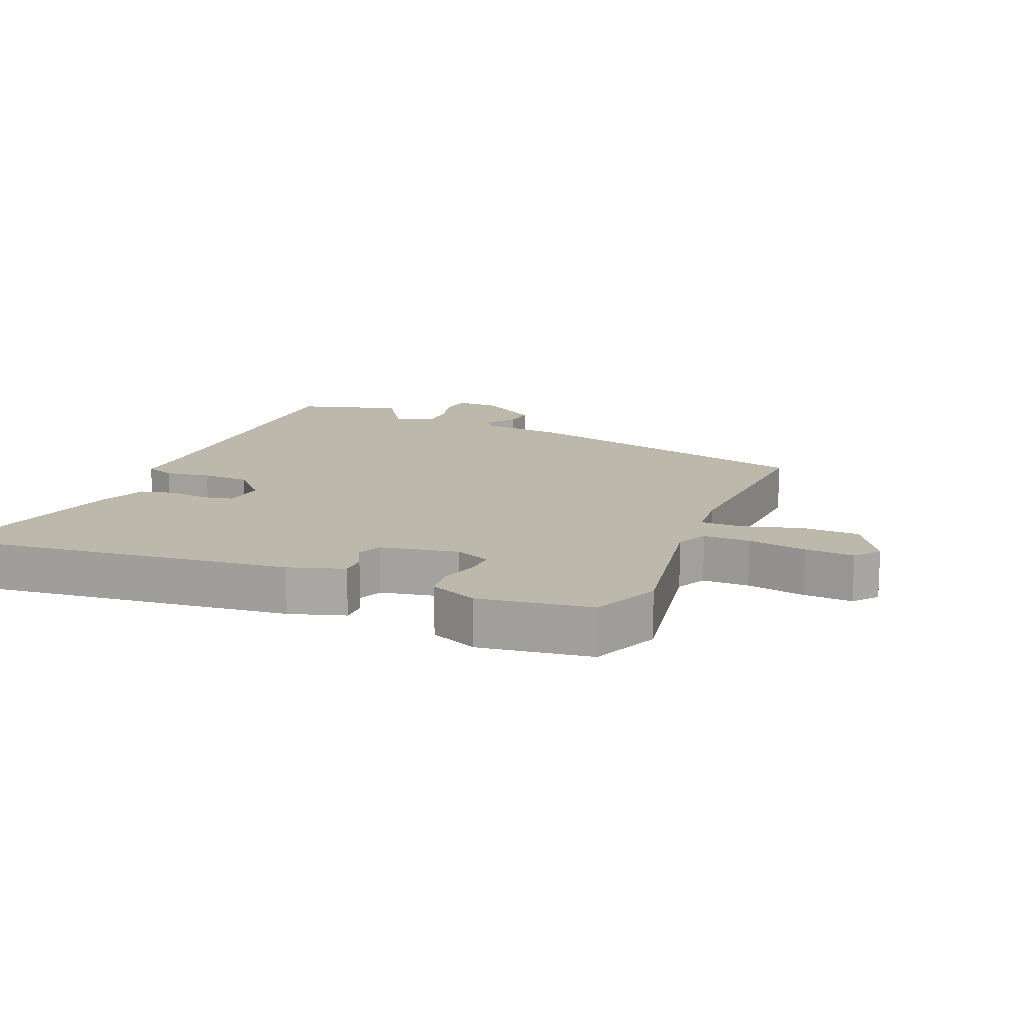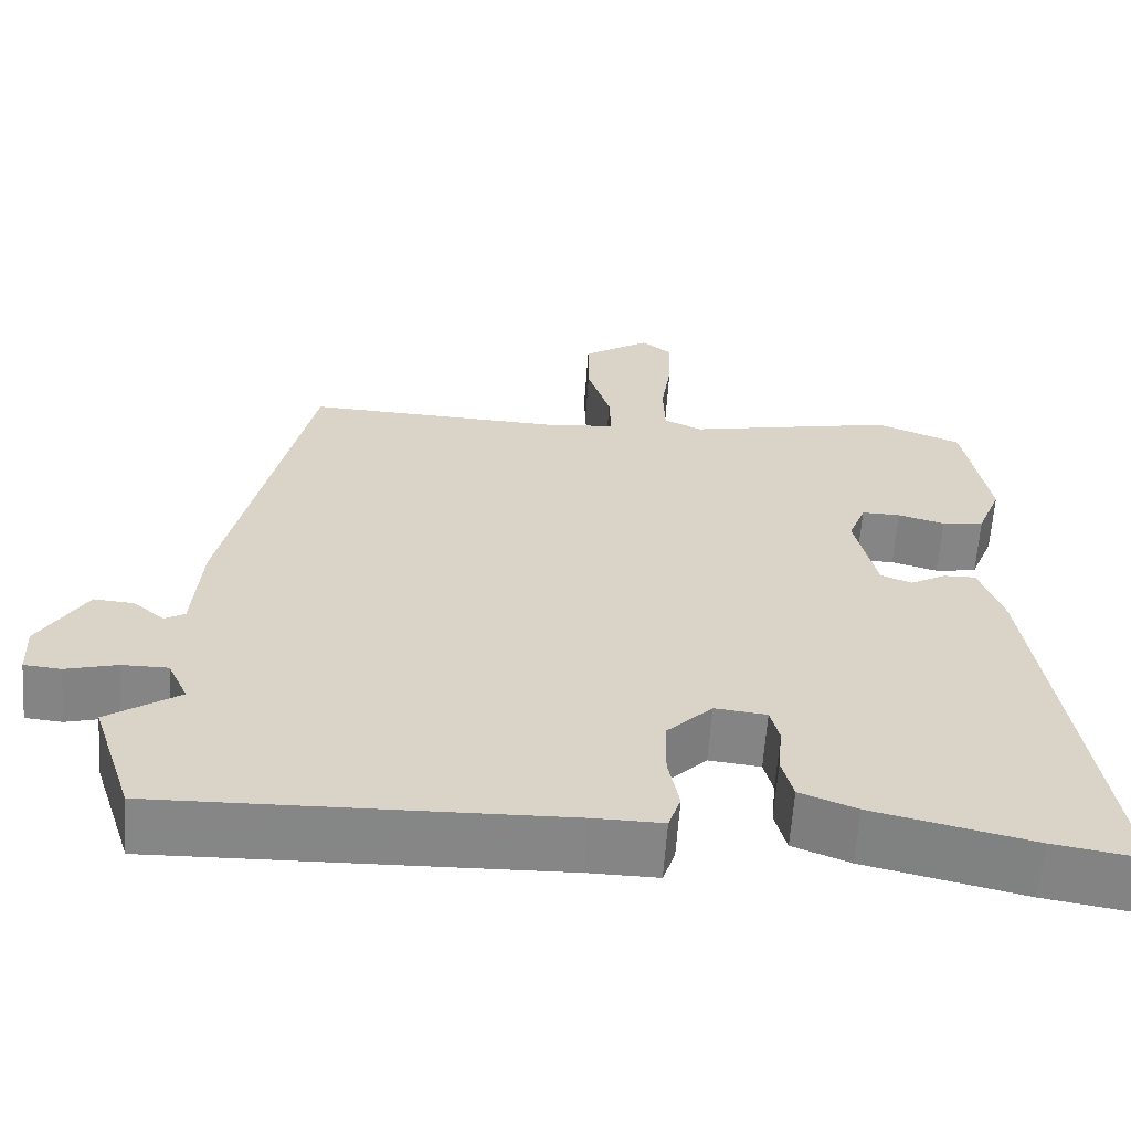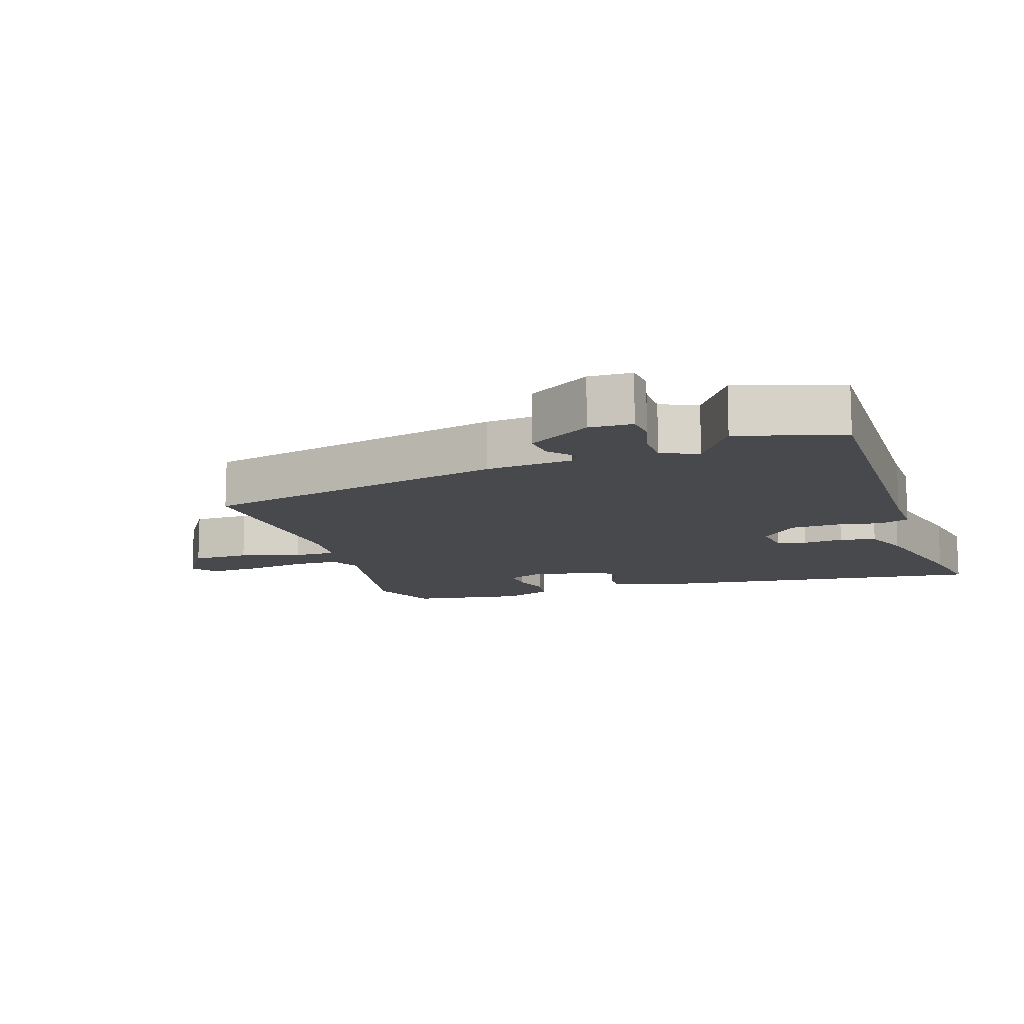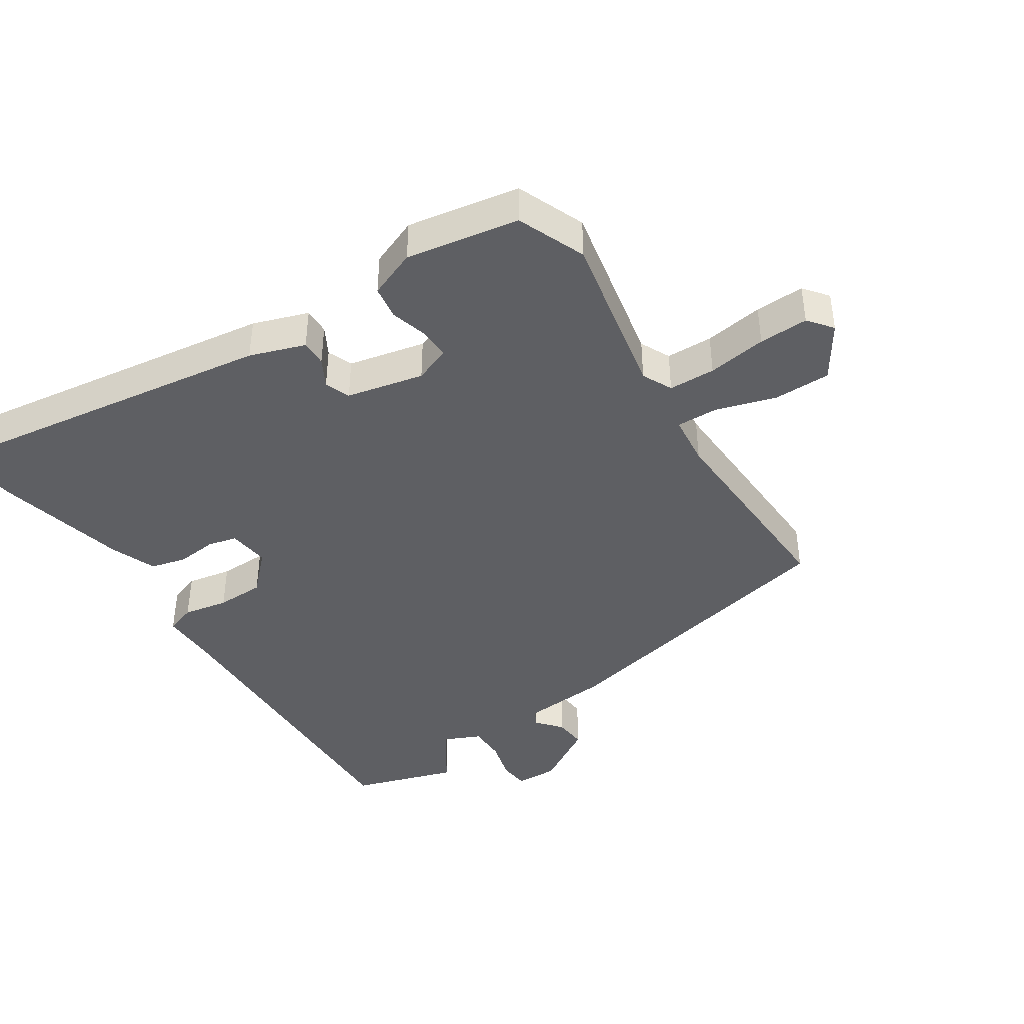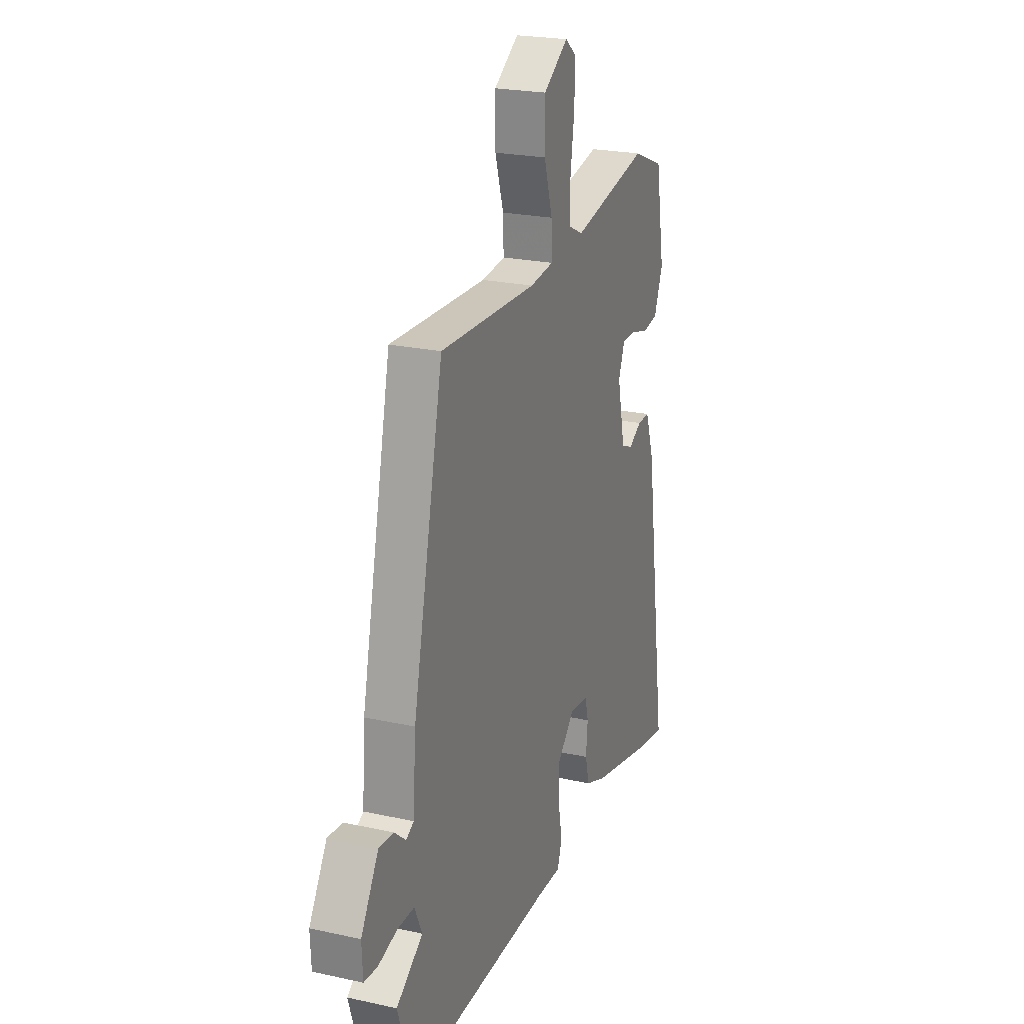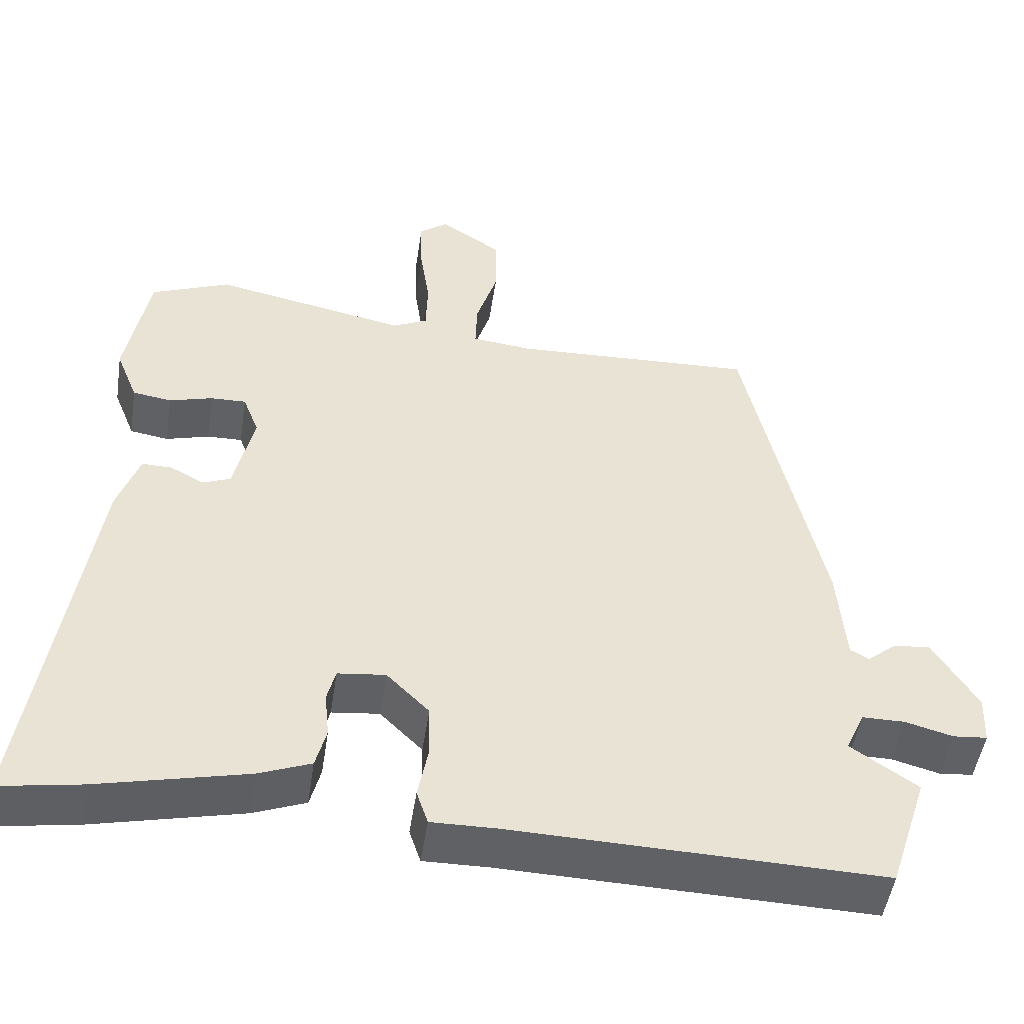
<metadata>
{"format":"obj","ext":"obj","renderer":"f3d","projection":"perspective","resolution":1024,"background":"white","views":[{"elev":14.6,"azim":-66.0,"up":"+Y"},{"elev":-61.9,"azim":176.0,"up":"+Z"},{"elev":-12.2,"azim":109.1,"up":"+Y"},{"elev":-41.7,"azim":-56.7,"up":"+Y"},{"elev":22.9,"azim":110.6,"up":"+Z"},{"elev":-49.7,"azim":-8.6,"up":"+Z"}]}
</metadata>
<code>
v -0.51 0.07 0.496
v -0.406 0.07 0.538
v -0.151 0.07 0.486
v -0.105 0.07 0.508
v -0.103 0.07 0.579
v -0.116 0.07 0.669
v -0.118 0.07 0.744
v -0.081 0.07 0.773
v 0.001 0.07 0.719
v 0.001 0.07 0.632
v -0.027 0.07 0.542
v -0.029 0.07 0.478
v 0.049 0.07 0.469
v 0.37 0.07 0.481
v 0.471 0.07 0.015
v 0.481 0.07 -0.116
v 0.506 0.07 -0.13
v 0.544 0.07 -0.098
v 0.593 0.07 -0.094
v 0.651 0.07 -0.19
v 0.648 0.07 -0.255
v 0.603 0.07 -0.259
v 0.54 0.07 -0.242
v 0.484 0.07 -0.242
v 0.459 0.07 -0.297
v 0.547 0.07 -0.357
v 0.496 0.07 -0.514
v 0.009 0.07 -0.5
v -0.075 0.07 -0.501
v -0.09 0.07 -0.456
v -0.077 0.07 -0.388
v -0.078 0.07 -0.315
v -0.134 0.07 -0.259
v -0.197 0.07 -0.266
v -0.208 0.07 -0.31
v -0.202 0.07 -0.371
v -0.216 0.07 -0.425
v -0.285 0.07 -0.452
v -0.479 0.07 -0.497
v -0.588 0.07 -0.515
v -0.511 0.07 0.015
v -0.482 0.07 0.099
v -0.442 0.07 0.098
v -0.399 0.07 0.074
v -0.361 0.07 0.089
v -0.335 0.07 0.206
v -0.356 0.07 0.261
v -0.403 0.07 0.26
v -0.46 0.07 0.244
v -0.511 0.07 0.252
v -0.54 0.07 0.325
v -0.51 0 0.496
v -0.406 0 0.538
v -0.151 0 0.486
v -0.105 0 0.508
v -0.103 0 0.579
v -0.116 0 0.669
v -0.118 0 0.744
v -0.081 0 0.773
v 0.001 0 0.719
v 0.001 0 0.632
v -0.027 0 0.542
v -0.029 0 0.478
v 0.049 0 0.469
v 0.37 0 0.481
v 0.471 0 0.015
v 0.481 0 -0.116
v 0.506 0 -0.13
v 0.544 0 -0.098
v 0.593 0 -0.094
v 0.651 0 -0.19
v 0.648 0 -0.255
v 0.603 0 -0.259
v 0.54 0 -0.242
v 0.484 0 -0.242
v 0.459 0 -0.297
v 0.547 0 -0.357
v 0.496 0 -0.514
v 0.009 0 -0.5
v -0.075 0 -0.501
v -0.09 0 -0.456
v -0.077 0 -0.388
v -0.078 0 -0.315
v -0.134 0 -0.259
v -0.197 0 -0.266
v -0.208 0 -0.31
v -0.202 0 -0.371
v -0.216 0 -0.425
v -0.285 0 -0.452
v -0.479 0 -0.497
v -0.588 0 -0.515
v -0.511 0 0.015
v -0.482 0 0.099
v -0.442 0 0.098
v -0.399 0 0.074
v -0.361 0 0.089
v -0.335 0 0.206
v -0.356 0 0.261
v -0.403 0 0.26
v -0.46 0 0.244
v -0.511 0 0.252
v -0.54 0 0.325
f 1 2 3
f 51 1 3
f 50 51 3
f 49 50 3
f 48 49 3
f 47 48 3 4
f 46 47 4
f 45 46 4
f 42 43 44
f 41 42 44
f 40 41 44
f 39 40 44
f 38 39 44
f 37 38 44
f 36 37 44
f 35 36 44
f 34 35 44 45
f 33 34 45 4
f 28 29 30 31
f 28 31 32
f 27 28 32
f 26 27 32
f 25 26 32
f 32 33 4
f 25 32 4
f 24 25 4
f 21 22 23
f 20 21 23
f 19 20 23
f 18 19 23
f 17 18 23
f 16 17 23 24
f 15 16 24
f 14 15 24
f 13 14 24
f 9 10 11
f 8 9 11
f 7 8 11
f 6 7 11
f 5 6 11
f 5 11 12
f 4 5 12
f 24 4 12
f 12 13 24
f 54 53 52
f 54 52 102
f 54 102 101
f 54 101 100
f 54 100 99
f 55 54 99 98
f 55 98 97
f 55 97 96
f 95 94 93
f 95 93 92
f 95 92 91
f 95 91 90
f 95 90 89
f 95 89 88
f 95 88 87
f 95 87 86
f 96 95 86 85
f 55 96 85 84
f 82 81 80 79
f 83 82 79
f 83 79 78
f 83 78 77
f 83 77 76
f 55 84 83
f 55 83 76
f 55 76 75
f 74 73 72
f 74 72 71
f 74 71 70
f 74 70 69
f 74 69 68
f 75 74 68 67
f 75 67 66
f 75 66 65
f 75 65 64
f 62 61 60
f 62 60 59
f 62 59 58
f 62 58 57
f 62 57 56
f 63 62 56
f 63 56 55
f 63 55 75
f 75 64 63
f 1 52 53 2
f 2 53 54 3
f 3 54 55 4
f 4 55 56 5
f 5 56 57 6
f 6 57 58 7
f 7 58 59 8
f 8 59 60 9
f 9 60 61 10
f 10 61 62 11
f 11 62 63 12
f 12 63 64 13
f 13 64 65 14
f 14 65 66 15
f 15 66 67 16
f 16 67 68 17
f 17 68 69 18
f 18 69 70 19
f 19 70 71 20
f 20 71 72 21
f 21 72 73 22
f 22 73 74 23
f 23 74 75 24
f 24 75 76 25
f 25 76 77 26
f 26 77 78 27
f 27 78 79 28
f 28 79 80 29
f 29 80 81 30
f 30 81 82 31
f 31 82 83 32
f 32 83 84 33
f 33 84 85 34
f 34 85 86 35
f 35 86 87 36
f 36 87 88 37
f 37 88 89 38
f 38 89 90 39
f 39 90 91 40
f 40 91 92 41
f 41 92 93 42
f 42 93 94 43
f 43 94 95 44
f 44 95 96 45
f 45 96 97 46
f 46 97 98 47
f 47 98 99 48
f 48 99 100 49
f 49 100 101 50
f 50 101 102 51
f 51 102 52 1

</code>
